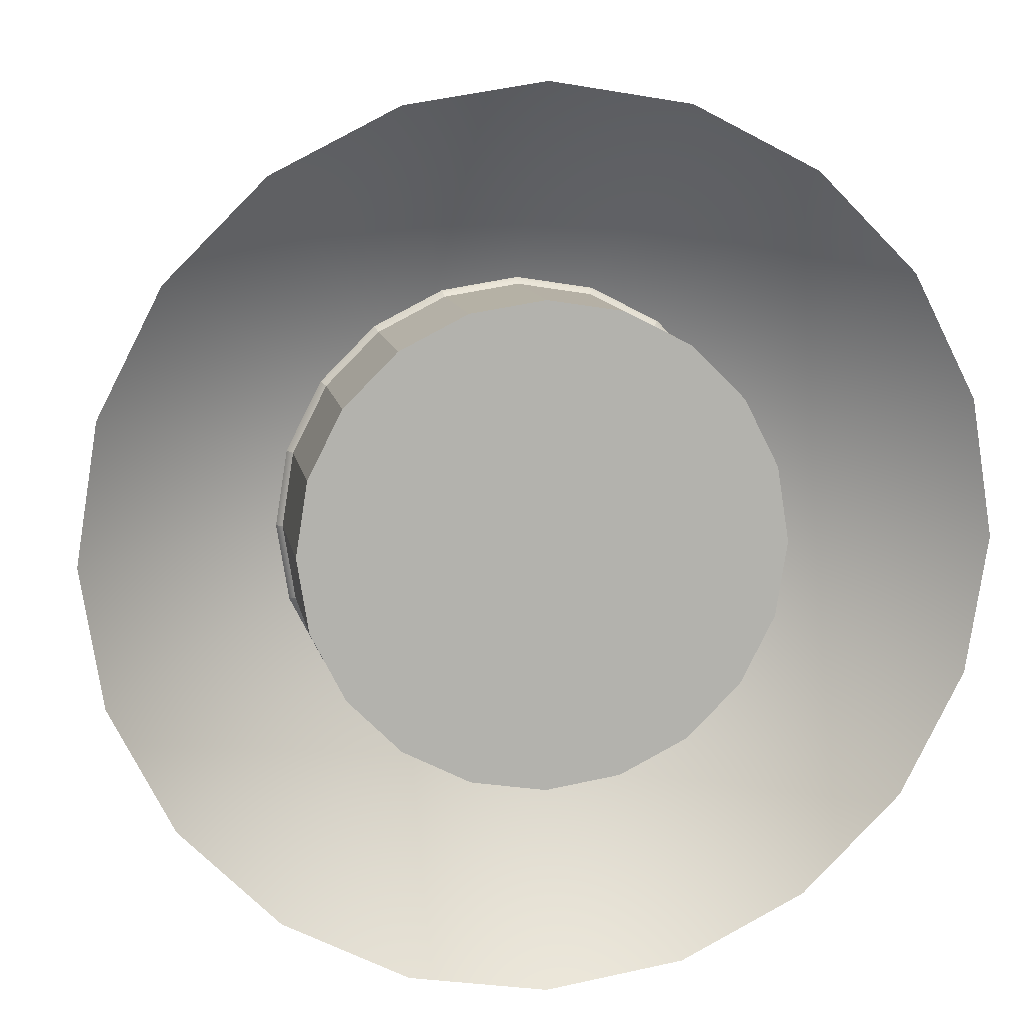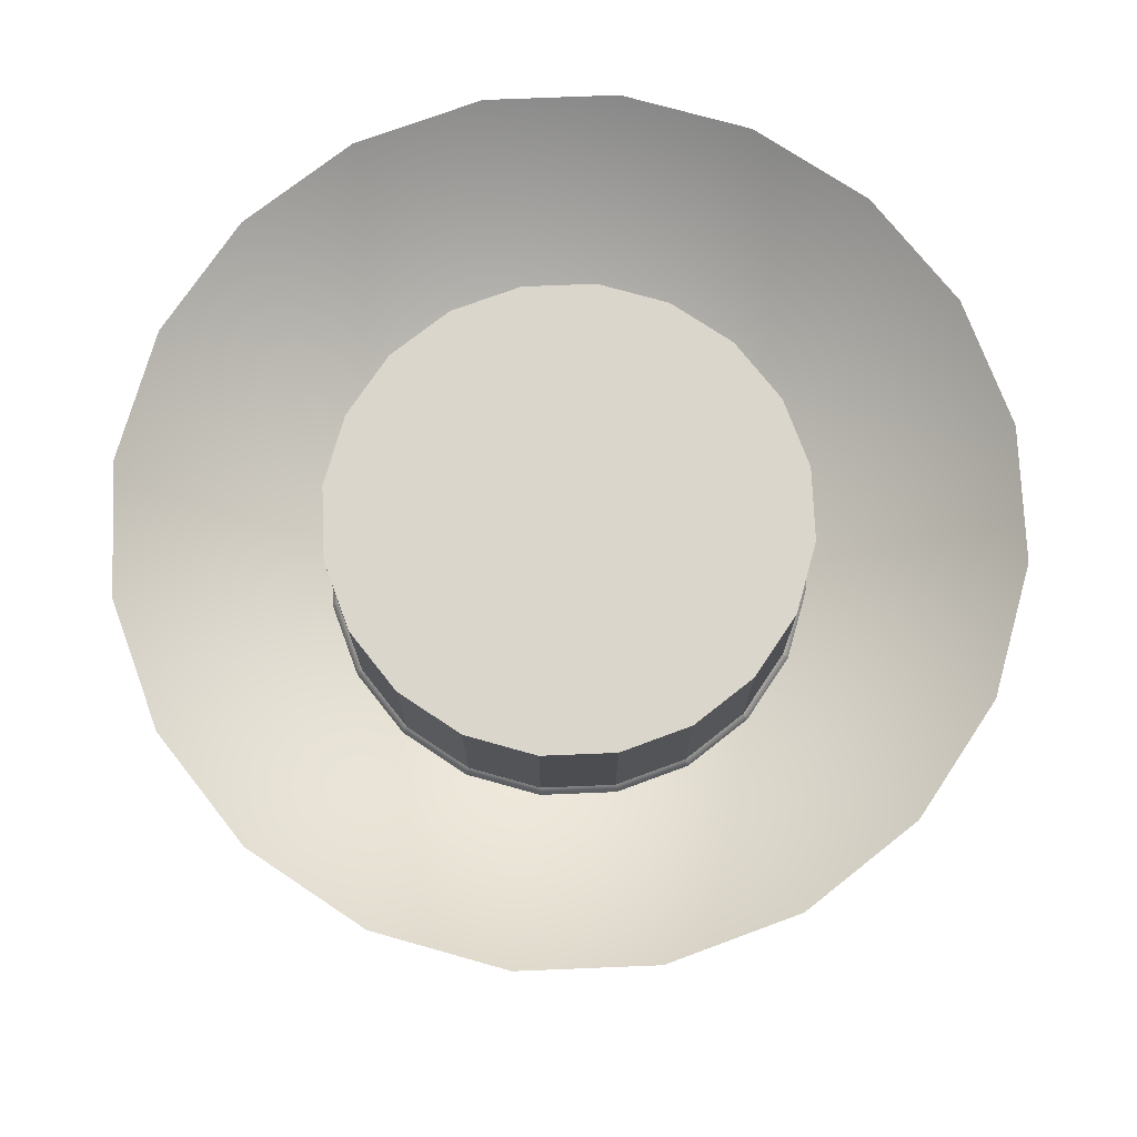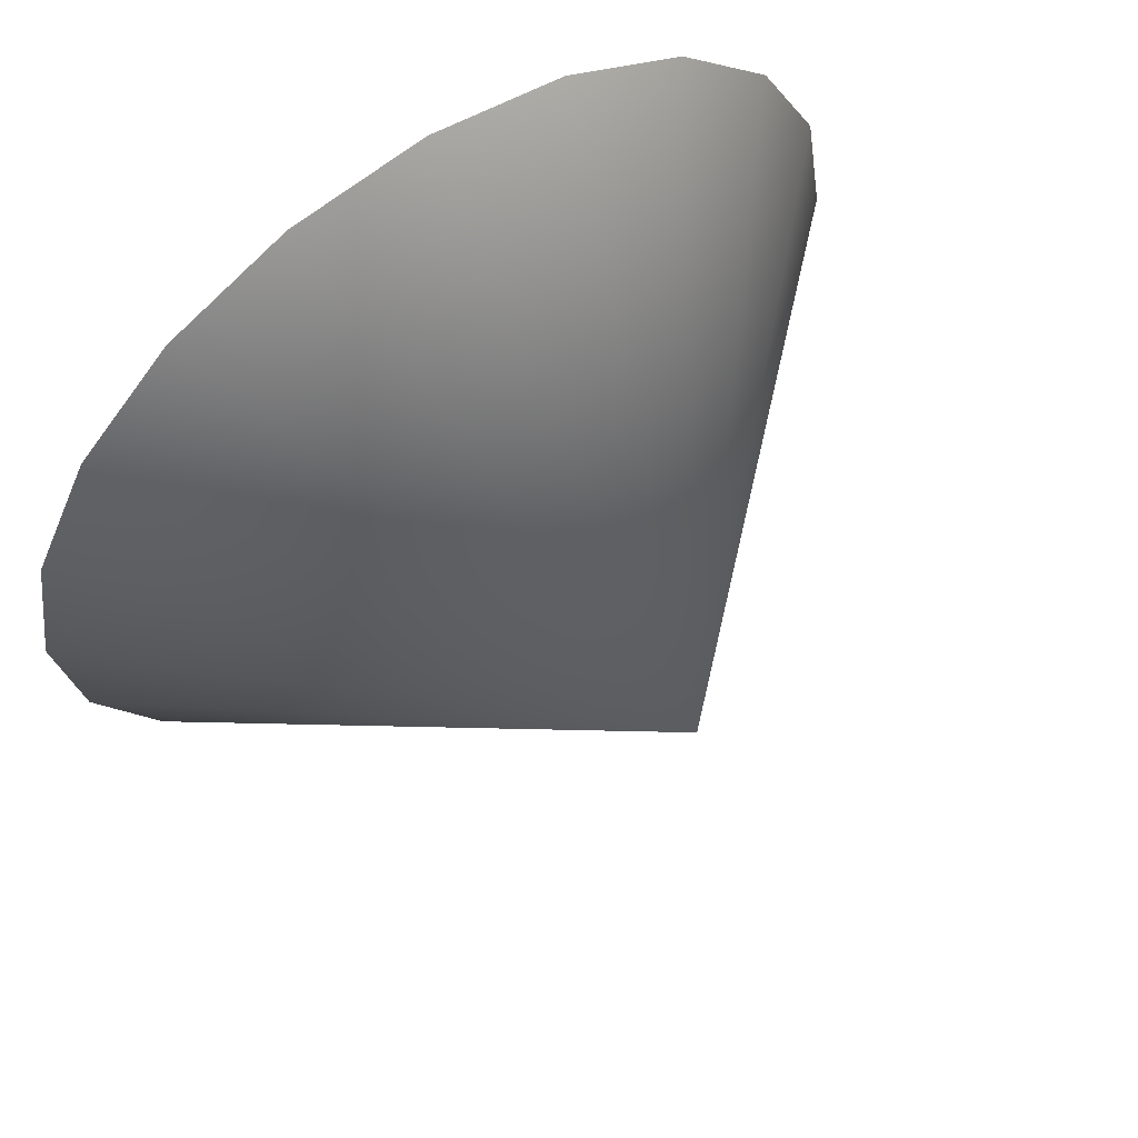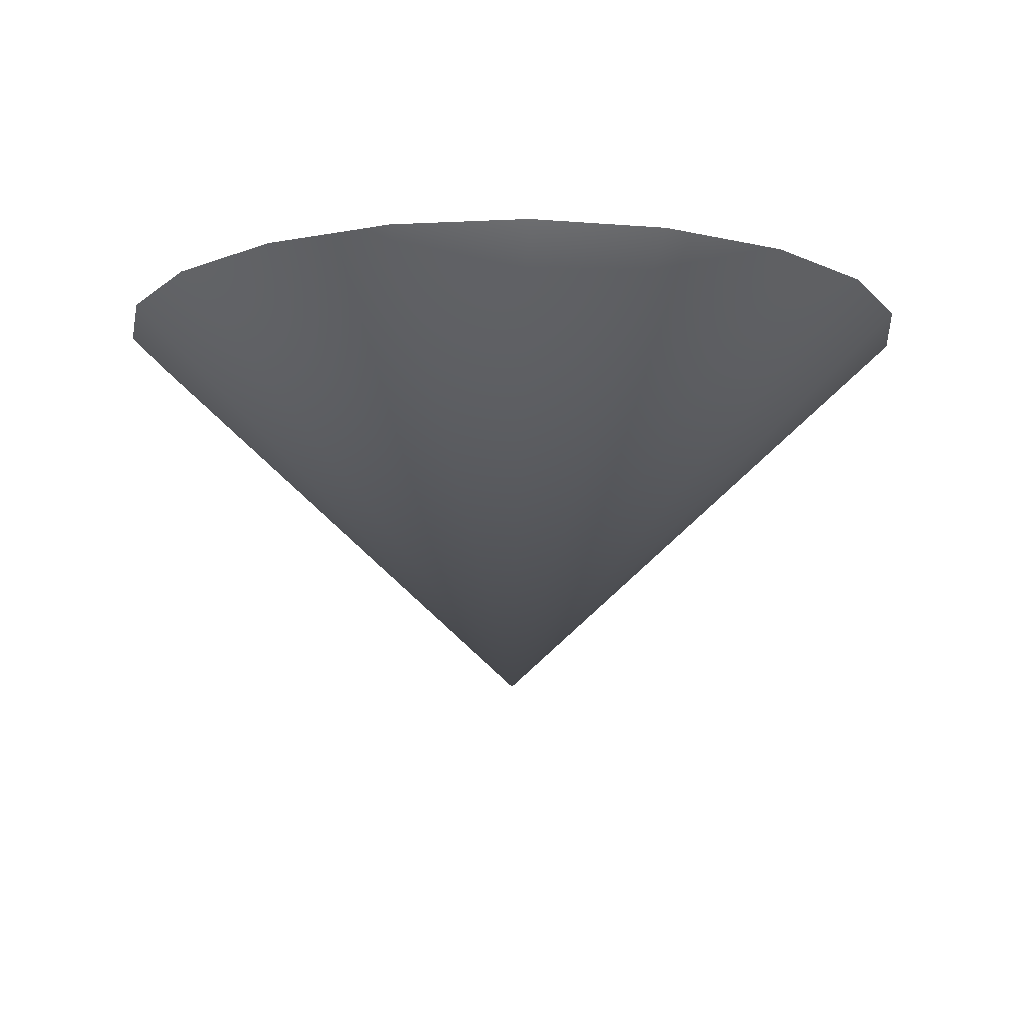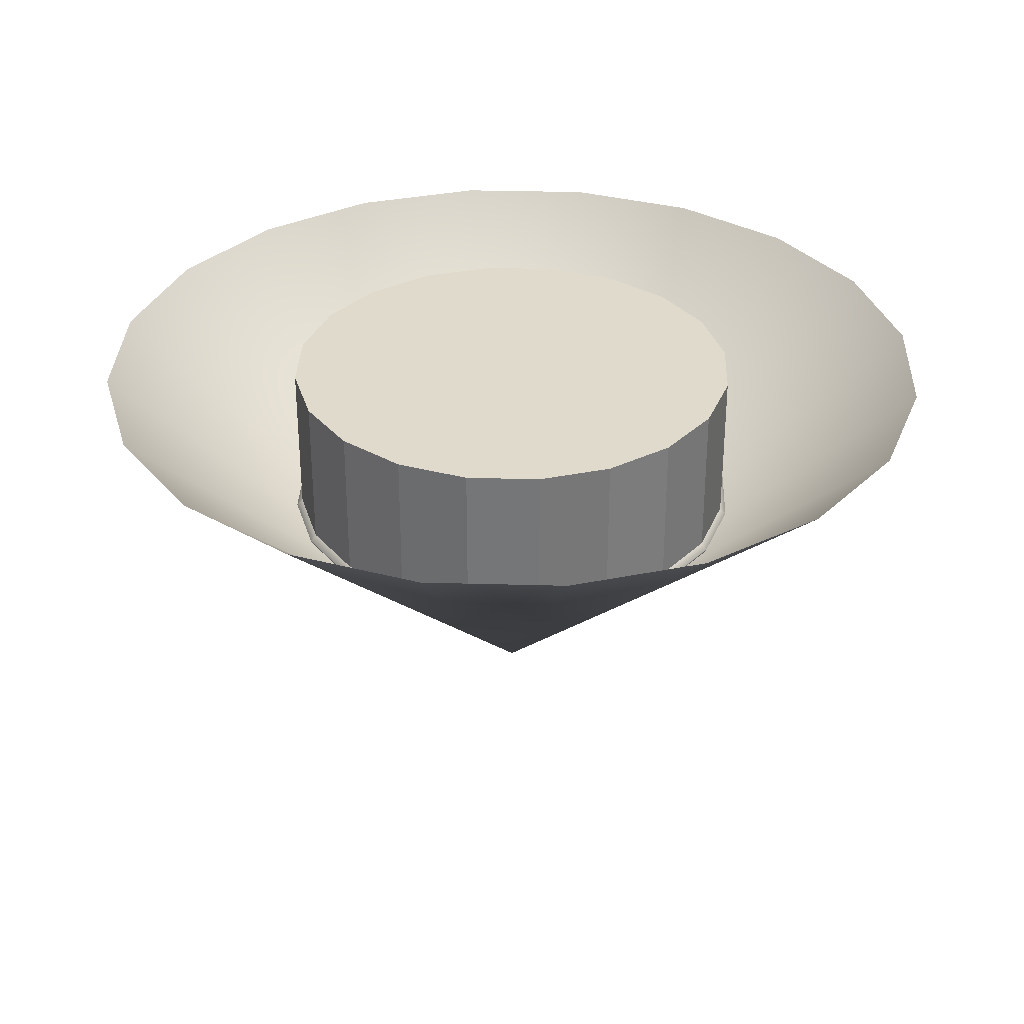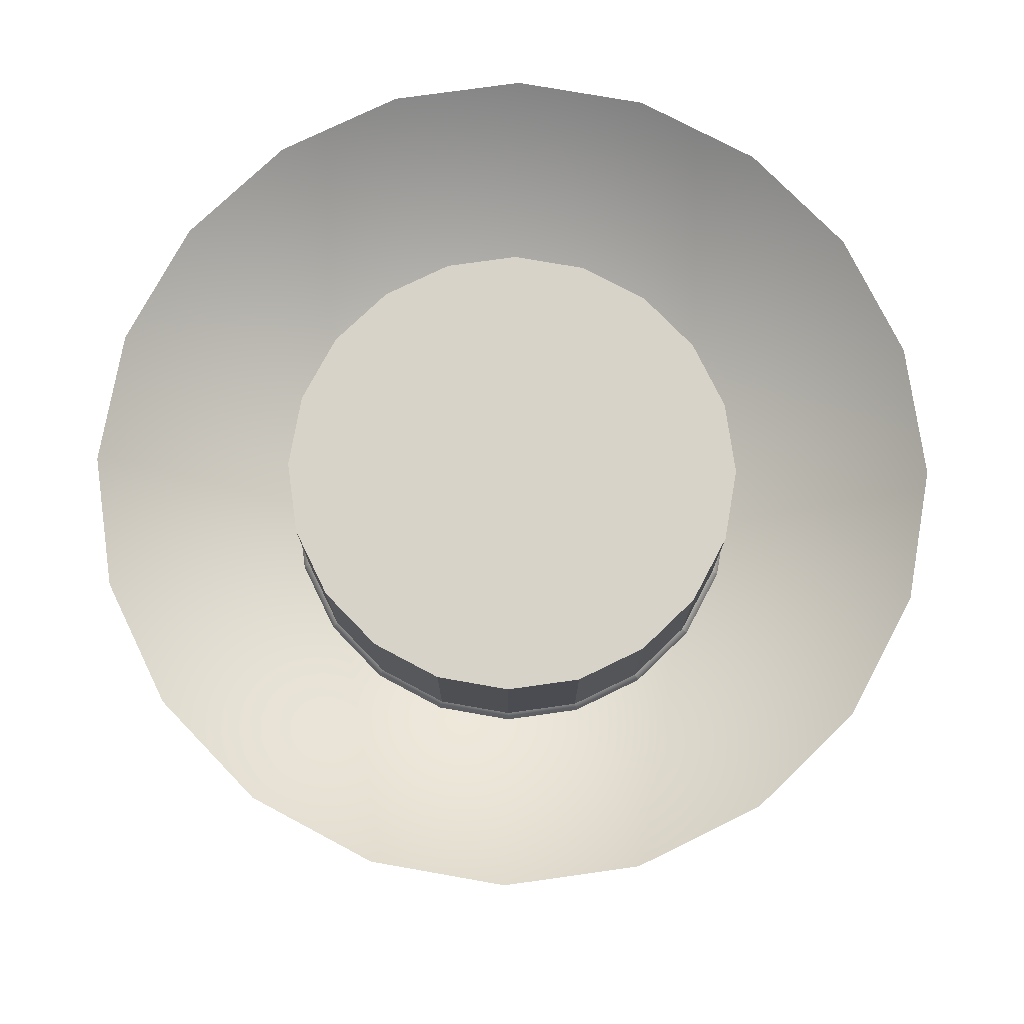
<metadata>
{"format":"obj","ext":"obj","renderer":"f3d","projection":"perspective","resolution":1024,"background":"white","views":[{"elev":10.9,"azim":170.3,"up":"+Z"},{"elev":74.1,"azim":-29.3,"up":"+Y"},{"elev":62.3,"azim":-34.7,"up":"+Z"},{"elev":-11.4,"azim":-20.2,"up":"+Y"},{"elev":33.0,"azim":65.2,"up":"+Y"},{"elev":75.9,"azim":-107.0,"up":"+Y"}]}
</metadata>
<code>
g default
v 2.081 2.006 0.6763
v 1.771 2.006 1.286
v 1.286 2.006 1.771
v 0.6763 2.006 2.081
v 0 2.006 2.188
v -0.6763 2.006 2.081
v -1.286 2.006 1.771
v -1.771 2.006 1.286
v -2.081 2.006 0.6763
v -2.188 2.006 -0
v -2.081 2.006 -0.6763
v -1.771 2.006 -1.286
v -1.286 2.006 -1.771
v -0.6763 2.006 -2.081
v 0 2.006 -2.188
v 0.6763 2.006 -2.081
v 1.286 2.006 -1.771
v 1.771 2.006 -1.286
v 2.081 2.006 -0.6763
v 2.188 2.006 -0
v 0 0 0
g polySurface54 polySurface52 pCone1
f 1 2 21
f 2 3 21
f 3 4 21
f 4 5 21
f 5 6 21
f 6 7 21
f 7 8 21
f 8 9 21
f 9 10 21
f 10 11 21
f 11 12 21
f 12 13 21
f 13 14 21
f 14 15 21
f 15 16 21
f 16 17 21
f 17 18 21
f 18 19 21
f 19 20 21
f 20 1 21
g default
v 1.127 1.176 0.3662
v 0.9587 1.176 0.6965
v 0.6966 1.176 0.9587
v 0.3662 1.176 1.127
v 0 1.176 1.185
v -0.3662 1.176 1.127
v -0.6965 1.176 0.9587
v -0.9587 1.176 0.6965
v -1.127 1.176 0.3662
v -1.185 1.176 -0
v -1.127 1.176 -0.3662
v -0.9587 1.176 -0.6965
v -0.6965 1.176 -0.9587
v -0.3662 1.176 -1.127
v -0 1.176 -1.185
v 0.3662 1.176 -1.127
v 0.6965 1.176 -0.9587
v 0.9587 1.176 -0.6965
v 1.127 1.176 -0.3662
v 1.185 1.176 -0
v 0 1.176 0
v 1.156 1.148 0.3757
v 1.216 1.148 -0
v 1.156 1.148 -0.3757
v 0.9836 1.148 -0.7146
v 0.7146 1.148 -0.9836
v 0.3757 1.148 -1.156
v -0 1.148 -1.216
v -0.3757 1.148 -1.156
v -0.7146 1.148 -0.9836
v -0.9836 1.148 -0.7146
v -1.156 1.148 -0.3757
v -1.216 1.148 -0
v -1.156 1.148 0.3757
v -0.9836 1.148 0.7146
v -0.7146 1.148 0.9836
v -0.3757 1.148 1.156
v 0 1.148 1.216
v 0.3757 1.148 1.156
v 0.7146 1.148 0.9836
v 0.9836 1.148 0.7146
v 1.148 1.128 0.373
v 1.207 1.128 -0
v 1.148 1.128 -0.373
v 0.9766 1.128 -0.7096
v 0.7096 1.128 -0.9766
v 0.373 1.128 -1.148
v -0 1.128 -1.207
v -0.373 1.128 -1.148
v -0.7096 1.128 -0.9766
v -0.9766 1.128 -0.7096
v -1.148 1.128 -0.373
v -1.207 1.128 -0
v -1.148 1.128 0.373
v -0.9766 1.128 0.7096
v -0.7096 1.128 0.9766
v -0.373 1.128 1.148
v 0 1.128 1.207
v 0.373 1.128 1.148
v 0.7096 1.128 0.9766
v 0.9766 1.128 0.7096
g polySurface52 pCone1 polySurface55
f 62 43 22 23
f 61 62 23 24
f 60 61 24 25
f 59 60 25 26
f 58 59 26 27
f 57 58 27 28
f 56 57 28 29
f 55 56 29 30
f 54 55 30 31
f 53 54 31 32
f 52 53 32 33
f 51 52 33 34
f 50 51 34 35
f 49 50 35 36
f 48 49 36 37
f 47 48 37 38
f 46 47 38 39
f 45 46 39 40
f 44 45 40 41
f 43 44 41 22
f 23 22 42
f 24 23 42
f 25 24 42
f 26 25 42
f 27 26 42
f 28 27 42
f 29 28 42
f 30 29 42
f 31 30 42
f 32 31 42
f 33 32 42
f 34 33 42
f 35 34 42
f 36 35 42
f 37 36 42
f 38 37 42
f 39 38 42
f 40 39 42
f 41 40 42
f 22 41 42
f 63 64 44 43
f 64 65 45 44
f 65 66 46 45
f 66 67 47 46
f 67 68 48 47
f 68 69 49 48
f 69 70 50 49
f 70 71 51 50
f 71 72 52 51
f 72 73 53 52
f 73 74 54 53
f 74 75 55 54
f 75 76 56 55
f 76 77 57 56
f 77 78 58 57
f 78 79 59 58
f 79 80 60 59
f 80 81 61 60
f 81 82 62 61
f 82 63 43 62
g default
v 1.127 1.963 0.3662
v 0.9587 1.963 0.6965
v 0.6966 1.963 0.9587
v 0.3662 1.963 1.127
v 0 1.963 1.185
v -0.3662 1.963 1.127
v -0.6965 1.963 0.9587
v -0.9587 1.963 0.6965
v -1.127 1.963 0.3662
v -1.185 1.963 -0
v -1.127 1.963 -0.3662
v -0.9587 1.963 -0.6965
v -0.6965 1.963 -0.9587
v -0.3662 1.963 -1.127
v -0 1.963 -1.185
v 0.3662 1.963 -1.127
v 0.6965 1.963 -0.9587
v 0.9587 1.963 -0.6965
v 1.127 1.963 -0.3662
v 1.185 1.963 -0
v 1.127 1.176 0.3662
v 0.9587 1.176 0.6965
v 0.6966 1.176 0.9587
v 0.3662 1.176 1.127
v 0 1.176 1.185
v -0.3662 1.176 1.127
v -0.6965 1.176 0.9587
v -0.9587 1.176 0.6965
v -1.127 1.176 0.3662
v -1.185 1.176 -0
v -1.127 1.176 -0.3662
v -0.9587 1.176 -0.6965
v -0.6965 1.176 -0.9587
v -0.3662 1.176 -1.127
v -0 1.176 -1.185
v 0.3662 1.176 -1.127
v 0.6965 1.176 -0.9587
v 0.9587 1.176 -0.6965
v 1.127 1.176 -0.3662
v 1.185 1.176 -0
v -0 1.963 0
g pCone1 polySurface53
f 103 83 84 104
f 104 84 85 105
f 105 85 86 106
f 106 86 87 107
f 107 87 88 108
f 108 88 89 109
f 109 89 90 110
f 110 90 91 111
f 111 91 92 112
f 112 92 93 113
f 113 93 94 114
f 114 94 95 115
f 115 95 96 116
f 116 96 97 117
f 117 97 98 118
f 118 98 99 119
f 119 99 100 120
f 120 100 101 121
f 121 101 102 122
f 122 102 83 103
f 84 83 123
f 85 84 123
f 86 85 123
f 87 86 123
f 88 87 123
f 89 88 123
f 90 89 123
f 91 90 123
f 92 91 123
f 93 92 123
f 94 93 123
f 95 94 123
f 96 95 123
f 97 96 123
f 98 97 123
f 99 98 123
f 100 99 123
f 101 100 123
f 102 101 123
f 83 102 123

</code>
